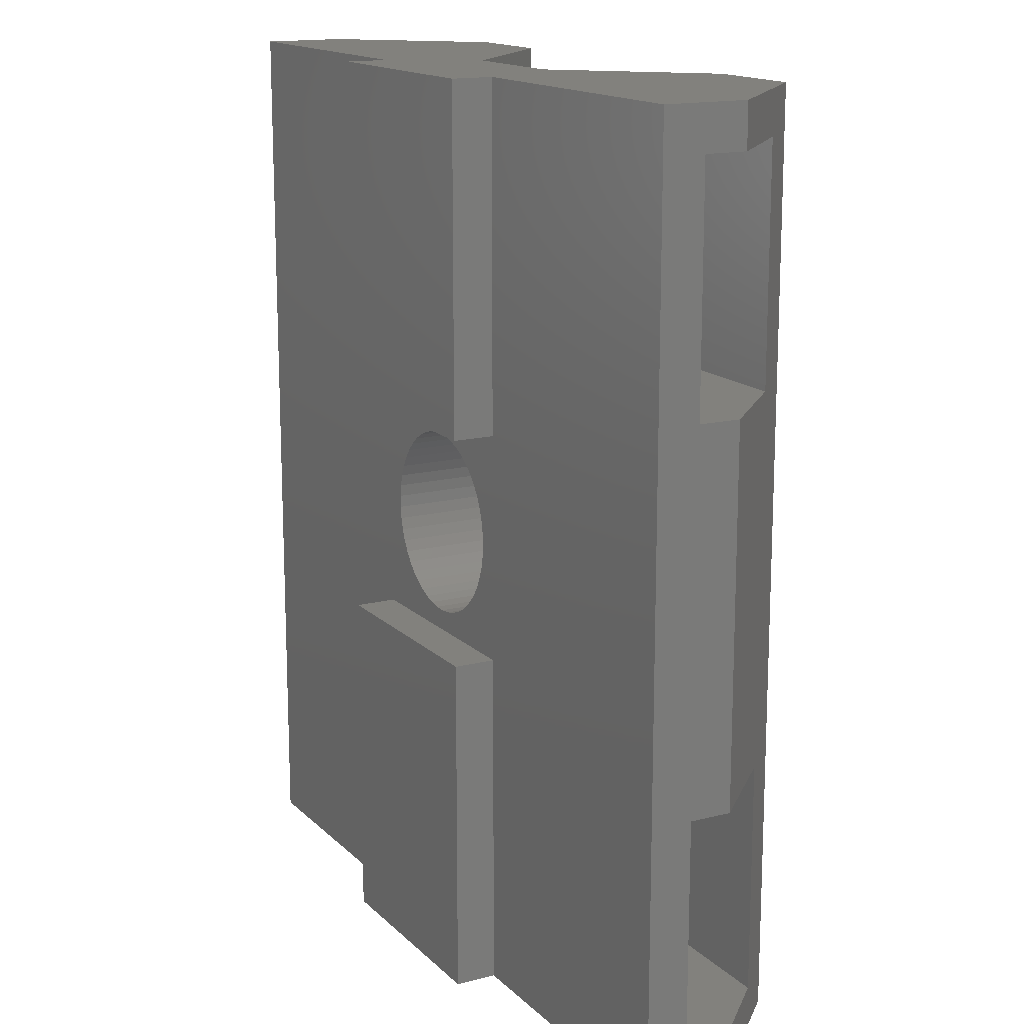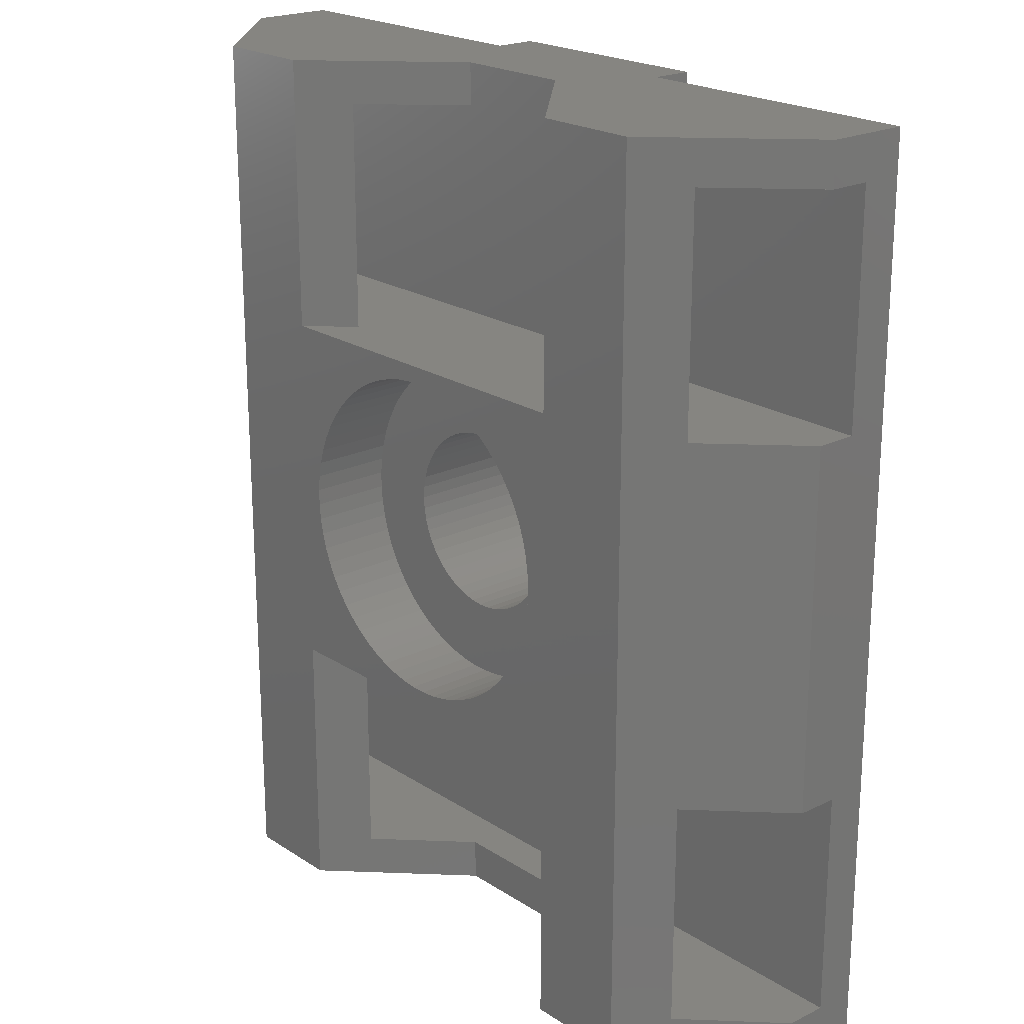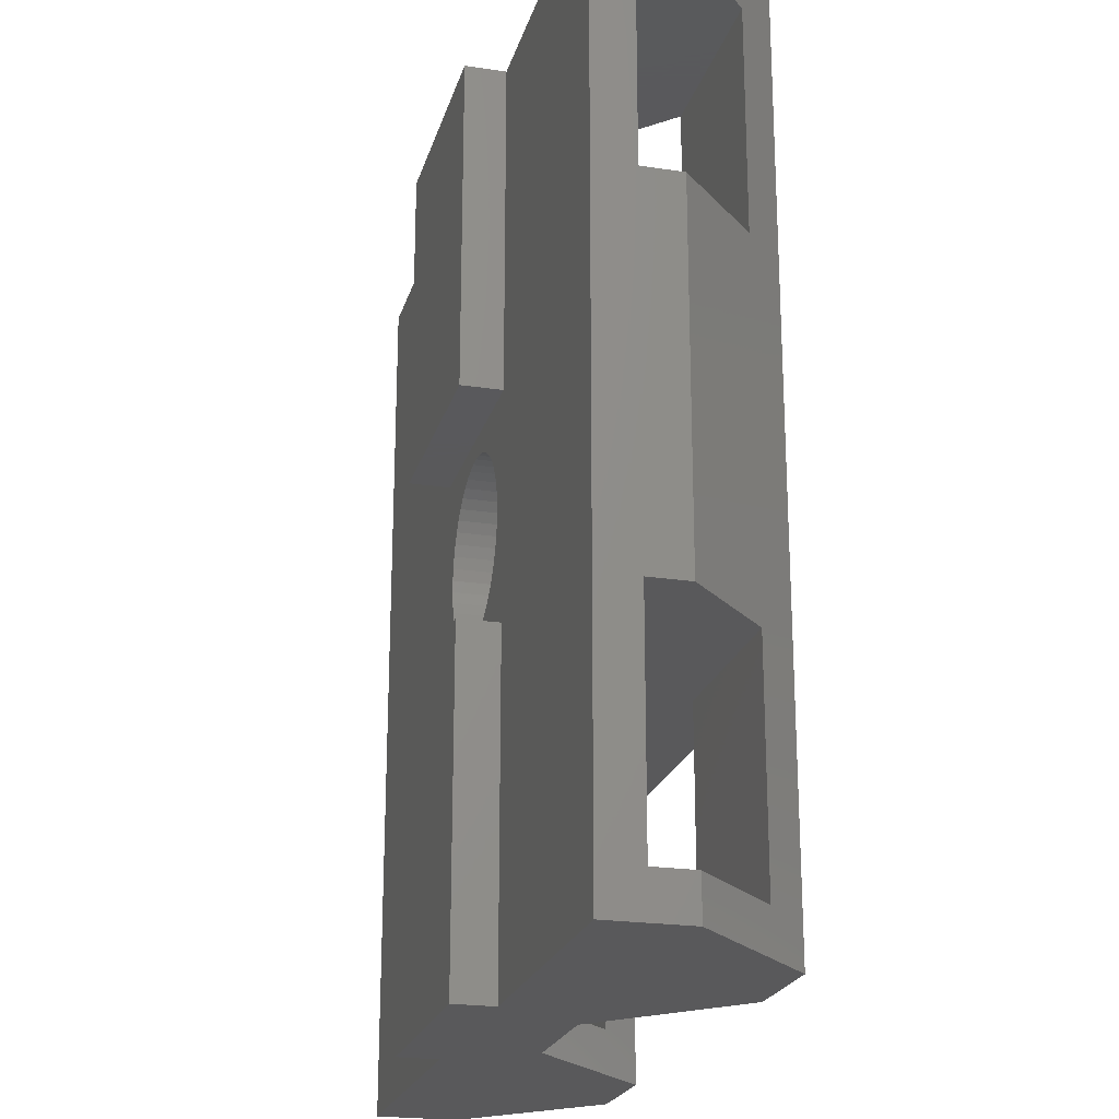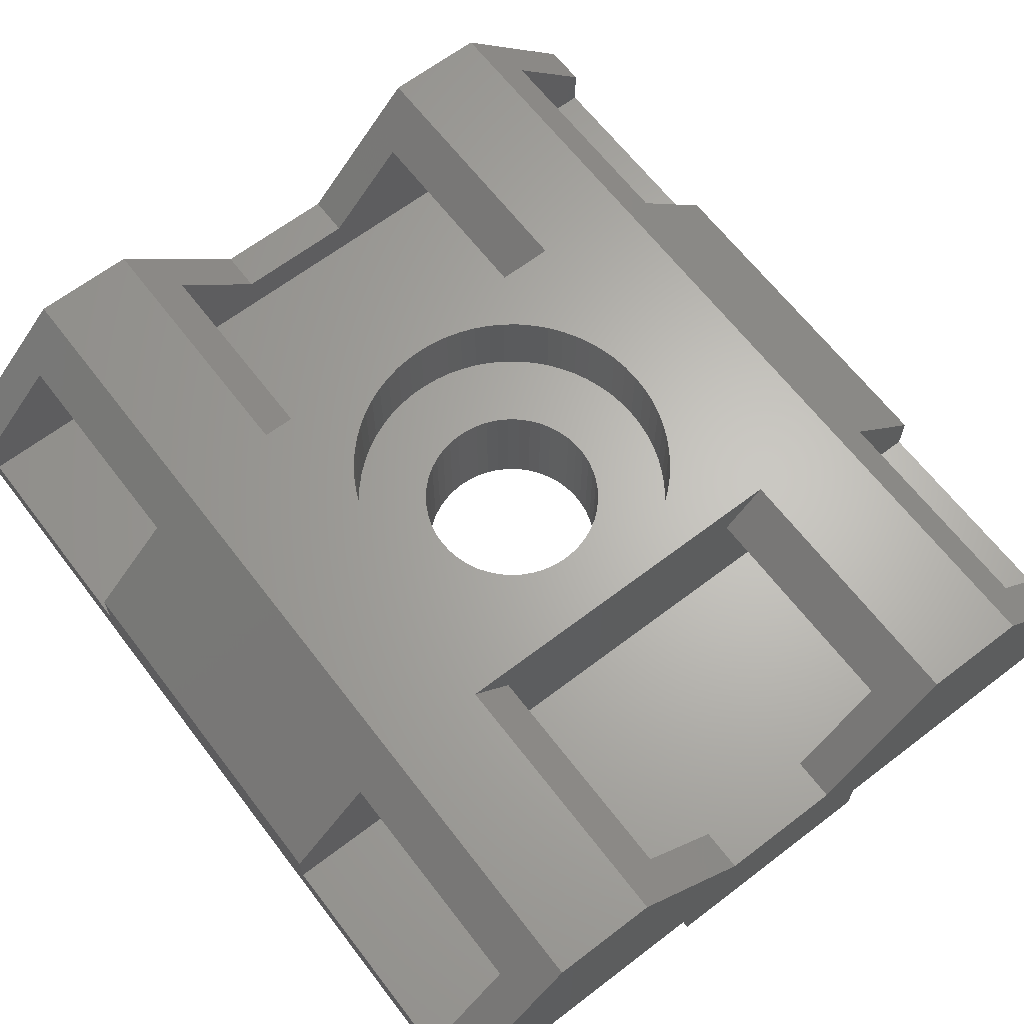
<metadata>
{"format":"stl","ext":"stl","renderer":"f3d","projection":"perspective","resolution":1024,"background":"white","views":[{"elev":15.3,"azim":-118.4,"up":"+Y"},{"elev":21.1,"azim":48.9,"up":"+Y"},{"elev":-22.3,"azim":-104.7,"up":"+Y"},{"elev":65.1,"azim":-37.5,"up":"+Z"}]}
</metadata>
<code>
# stl→obj: 304 verts, 624 faces
v 3.981 0.3861 3
v 2.245 0.1442 3
v 4 0 3
v 2.209 0.4301 3
v 3.925 0.7685 3
v 3.833 1.144 3
v 2.135 0.709 3
v 3.705 1.508 3
v 2.027 0.9762 3
v 3.542 1.859 3
v 1.886 1.227 3
v 3.346 2.192 3
v 3.119 2.505 3
v 1.713 1.459 3
v 2.862 2.794 3
v 1.513 1.666 3
v 2.579 3.057 3
v 1.287 1.845 3
v 2.272 3.292 3
v 1.944 3.496 3
v 1.041 1.995 3
v 1.597 3.667 3
v 0.7771 2.112 3
v 1.236 3.804 3
v 0.5007 2.194 3
v 0.8631 3.906 3
v 0.4821 3.971 3
v 0.2161 2.24 3
v 0.09665 3.999 3
v -0.07212 2.249 3
v -0.2897 3.989 3
v -0.3591 2.221 3
v -0.6734 3.943 3
v -1.051 3.86 3
v -0.6402 2.157 3
v -1.418 3.74 3
v -0.9108 2.057 3
v -1.773 3.586 3
v -1.166 1.924 3
v -2.111 3.398 3
v -2.429 3.178 3
v -1.403 1.759 3
v -2.724 2.929 3
v -1.616 1.565 3
v -2.994 2.652 3
v -1.803 1.346 3
v -3.236 2.351 3
v -3.448 2.028 3
v -1.96 1.104 3
v -3.627 1.686 3
v -2.086 0.8444 3
v -3.773 1.328 3
v -2.176 0.5707 3
v -3.884 0.9573 3
v -3.958 0.578 3
v -2.232 0.2877 3
v -3.995 0.1933 3
v -2.25 -2.755e-16 3
v -3.995 -0.1933 3
v -2.232 -0.2877 3
v -3.958 -0.578 3
v -2.176 -0.5707 3
v -3.884 -0.9573 3
v -3.773 -1.328 3
v -2.086 -0.8444 3
v -3.627 -1.686 3
v -1.96 -1.104 3
v -3.448 -2.028 3
v -1.803 -1.346 3
v -3.236 -2.351 3
v -2.994 -2.652 3
v -1.616 -1.565 3
v -2.724 -2.929 3
v -1.403 -1.759 3
v -2.429 -3.178 3
v -1.166 -1.924 3
v -2.111 -3.398 3
v -1.773 -3.586 3
v -0.9108 -2.057 3
v -1.418 -3.74 3
v -0.6402 -2.157 3
v -1.051 -3.86 3
v -0.3591 -2.221 3
v -0.6734 -3.943 3
v -0.2897 -3.989 3
v -0.07212 -2.249 3
v 0.09665 -3.999 3
v 0.2161 -2.24 3
v 0.4821 -3.971 3
v 0.5007 -2.194 3
v 0.8631 -3.906 3
v 1.236 -3.804 3
v 0.7771 -2.112 3
v 1.597 -3.667 3
v 1.041 -1.995 3
v 1.944 -3.496 3
v 1.287 -1.845 3
v 2.272 -3.292 3
v 2.579 -3.057 3
v 1.513 -1.666 3
v 2.862 -2.794 3
v 1.713 -1.459 3
v 3.119 -2.505 3
v 1.886 -1.227 3
v 3.346 -2.192 3
v 3.542 -1.859 3
v 2.027 -0.9762 3
v 3.705 -1.508 3
v 2.135 -0.709 3
v 3.833 -1.144 3
v 2.209 -0.4301 3
v 3.925 -0.7685 3
v 3.981 -0.3861 3
v 2.245 -0.1442 3
v 3.981 0.3861 5
v 4 0 5
v 3.925 0.7685 5
v 3.833 1.144 5
v 3.705 1.508 5
v 3.542 1.859 5
v 3.346 2.192 5
v 3.119 2.505 5
v 2.862 2.794 5
v 2.579 3.057 5
v 2.272 3.292 5
v 1.944 3.496 5
v 1.597 3.667 5
v 1.236 3.804 5
v 0.8631 3.906 5
v 0.4821 3.971 5
v 0.09665 3.999 5
v -0.2897 3.989 5
v -0.6734 3.943 5
v -1.051 3.86 5
v -1.418 3.74 5
v -1.773 3.586 5
v -2.111 3.398 5
v -2.429 3.178 5
v -2.724 2.929 5
v -2.994 2.652 5
v -3.236 2.351 5
v -3.448 2.028 5
v -3.627 1.686 5
v -3.773 1.328 5
v -3.884 0.9573 5
v -3.958 0.578 5
v -3.995 0.1933 5
v -3.995 -0.1933 5
v -3.958 -0.578 5
v -3.884 -0.9573 5
v -3.773 -1.328 5
v -3.627 -1.686 5
v -3.448 -2.028 5
v -3.236 -2.351 5
v -2.994 -2.652 5
v -2.724 -2.929 5
v -2.429 -3.178 5
v -2.111 -3.398 5
v -1.773 -3.586 5
v -1.418 -3.74 5
v -1.051 -3.86 5
v -0.6734 -3.943 5
v -0.2897 -3.989 5
v 0.09665 -3.999 5
v 0.4821 -3.971 5
v 0.8631 -3.906 5
v 1.236 -3.804 5
v 1.597 -3.667 5
v 1.944 -3.496 5
v 2.272 -3.292 5
v 2.579 -3.057 5
v 2.862 -2.794 5
v 3.119 -2.505 5
v 3.346 -2.192 5
v 3.542 -1.859 5
v 3.705 -1.508 5
v 3.833 -1.144 5
v 3.925 -0.7685 5
v 3.981 -0.3861 5
v -2.232 0.2877 0
v -2.25 -2.755e-16 0
v -2.176 0.5707 0
v -2.086 0.8444 0
v -1.96 1.104 0
v -1.803 1.346 0
v -1.616 1.565 0
v -1.403 1.759 0
v -1.166 1.924 0
v -0.9108 2.057 0
v -0.6402 2.157 0
v -0.3591 2.221 0
v -0.07212 2.249 0
v 0.2161 2.24 0
v 0.5007 2.194 0
v 0.7771 2.112 0
v 1.041 1.995 0
v 1.287 1.845 0
v 1.513 1.666 0
v 1.713 1.459 0
v 1.886 1.227 0
v 2.027 0.9762 0
v 2.135 0.709 0
v 2.209 0.4301 0
v 2.245 0.1442 0
v 2.245 -0.1442 0
v 2.209 -0.4301 0
v 2.135 -0.709 0
v 2.027 -0.9762 0
v 1.886 -1.227 0
v 1.713 -1.459 0
v 1.513 -1.666 0
v 1.287 -1.845 0
v 1.041 -1.995 0
v 0.7771 -2.112 0
v 0.5007 -2.194 0
v 0.2161 -2.24 0
v -0.07212 -2.249 0
v -0.3591 -2.221 0
v -0.6402 -2.157 0
v -0.9108 -2.057 0
v -1.166 -1.924 0
v -1.403 -1.759 0
v -1.616 -1.565 0
v -1.803 -1.346 0
v -1.96 -1.104 0
v -2.086 -0.8444 0
v -2.176 -0.5707 0
v -2.232 -0.2877 0
v -10 -4.41 1
v -10 -9.97 1
v 10 -4.41 1
v 10 -9.97 1
v 3.5 -9.97 4
v 8 -9.97 4
v 1.5 -9.97 2
v 10 -9.97 2
v -1.5 -9.97 2
v -10 -9.97 2
v -8 -9.97 4
v -3.5 -9.97 4
v -3.5 -4.41 4
v -8 -4.41 4
v 3.5 -4.41 4
v 8 -4.41 4
v -10 9.97 1
v -10 4.41 1
v 10 9.97 1
v 10 4.41 1
v -3.5 9.97 4
v -3.5 4.41 4
v -8 9.97 4
v -8 4.41 4
v 3.5 4.41 4
v 3.5 9.97 4
v 8 4.41 4
v 8 9.97 4
v 1.5 9.97 2
v 10 9.97 2
v -1.5 9.97 2
v -10 9.97 2
v 1.5 -11 2
v -1.5 -11 2
v -4.5 -11 5
v -4.5 -4.41 5
v 1.5 11 2
v 4.5 11 5
v 4.5 4.41 5
v 10 4.41 2
v -10 4.41 2
v -4.5 4.41 5
v -10 -11 2
v -10 -11 0
v -10 11 0
v -10 11 2
v -10 -4.41 2
v 10 -11 2
v 7 -11 5
v 10 -4.41 2
v 7 11 5
v 10 11 2
v 2.75 11 0
v 10 11 0
v -2.75 11 0
v -2.75 11 -1
v 2.75 11 -1
v -1.5 11 2
v -7 11 5
v -4.5 11 5
v 4.5 -4.41 5
v -7 -11 5
v 4.5 -11 5
v 2.75 2.75 0
v -2.75 2.75 0
v 2.75 2.75 -1
v -2.75 2.75 -1
v -2.75 -2.75 0
v 2.75 -2.75 0
v -2.75 -2.75 -1
v 2.75 -2.75 -1
v -2.75 -11 -1
v -2.75 -11 0
v 2.75 -11 -1
v 2.75 -11 0
v 10 -11 0
f 1 2 3
f 1 4 2
f 1 5 4
f 4 5 6
f 7 6 8
f 9 8 10
f 11 10 12
f 13 11 12
f 13 14 11
f 13 15 14
f 14 15 16
f 16 15 17
f 18 17 19
f 20 18 19
f 20 21 18
f 20 22 21
f 21 22 23
f 23 22 24
f 25 24 26
f 27 25 26
f 27 28 25
f 27 29 28
f 28 29 30
f 30 29 31
f 32 31 33
f 34 32 33
f 34 35 32
f 34 36 35
f 35 36 37
f 37 36 38
f 39 38 40
f 41 39 40
f 41 42 39
f 41 43 42
f 42 43 44
f 44 43 45
f 46 45 47
f 48 46 47
f 48 49 46
f 48 50 49
f 49 50 51
f 51 50 52
f 53 52 54
f 55 53 54
f 55 56 53
f 55 57 56
f 56 57 58
f 58 57 59
f 60 59 61
f 62 61 63
f 64 62 63
f 64 65 62
f 64 66 65
f 65 66 67
f 67 66 68
f 69 68 70
f 71 69 70
f 71 72 69
f 71 73 72
f 72 73 74
f 74 73 75
f 76 75 77
f 78 76 77
f 78 79 76
f 78 80 79
f 79 80 81
f 81 80 82
f 83 82 84
f 85 83 84
f 85 86 83
f 85 87 86
f 86 87 88
f 88 87 89
f 90 89 91
f 92 90 91
f 92 93 90
f 92 94 93
f 93 94 95
f 95 94 96
f 97 96 98
f 99 97 98
f 99 100 97
f 99 101 100
f 100 101 102
f 102 101 103
f 104 103 105
f 106 104 105
f 106 107 104
f 106 108 107
f 107 108 109
f 109 108 110
f 111 110 112
f 113 111 112
f 113 114 111
f 113 3 114
f 114 3 2
f 4 6 7
f 7 8 9
f 9 10 11
f 16 17 18
f 23 24 25
f 30 31 32
f 37 38 39
f 44 45 46
f 51 52 53
f 58 59 60
f 60 61 62
f 67 68 69
f 74 75 76
f 81 82 83
f 88 89 90
f 95 96 97
f 102 103 104
f 109 110 111
f 115 1 116
f 115 117 1
f 1 117 5
f 5 117 118
f 6 118 119
f 8 119 120
f 10 120 121
f 12 121 122
f 13 122 123
f 15 123 124
f 17 124 125
f 19 125 126
f 20 126 127
f 22 127 128
f 24 128 129
f 26 129 130
f 27 130 131
f 29 131 132
f 31 132 133
f 33 133 134
f 34 134 135
f 36 135 136
f 38 136 137
f 40 137 138
f 41 138 139
f 43 139 140
f 45 140 141
f 47 141 142
f 48 142 143
f 50 143 144
f 52 144 145
f 54 145 146
f 55 146 147
f 57 147 148
f 59 148 149
f 61 149 150
f 63 150 151
f 64 151 152
f 66 152 153
f 68 153 154
f 70 154 155
f 71 155 156
f 73 156 157
f 75 157 158
f 77 158 159
f 78 159 160
f 80 160 161
f 82 161 162
f 84 162 163
f 85 163 164
f 87 164 165
f 89 165 166
f 91 166 167
f 92 167 168
f 94 168 169
f 96 169 170
f 98 170 171
f 99 171 172
f 101 172 173
f 103 173 174
f 105 174 175
f 106 175 176
f 108 176 177
f 110 177 178
f 112 178 179
f 113 179 3
f 113 112 179
f 5 118 6
f 6 119 8
f 8 120 10
f 10 121 12
f 12 122 13
f 13 123 15
f 15 124 17
f 17 125 19
f 19 126 20
f 20 127 22
f 22 128 24
f 24 129 26
f 26 130 27
f 27 131 29
f 29 132 31
f 31 133 33
f 33 134 34
f 34 135 36
f 36 136 38
f 38 137 40
f 40 138 41
f 41 139 43
f 43 140 45
f 45 141 47
f 47 142 48
f 48 143 50
f 50 144 52
f 52 145 54
f 54 146 55
f 55 147 57
f 57 148 59
f 59 149 61
f 61 150 63
f 63 151 64
f 64 152 66
f 66 153 68
f 68 154 70
f 70 155 71
f 71 156 73
f 73 157 75
f 75 158 77
f 77 159 78
f 78 160 80
f 80 161 82
f 82 162 84
f 84 163 85
f 85 164 87
f 87 165 89
f 89 166 91
f 91 167 92
f 92 168 94
f 94 169 96
f 96 170 98
f 98 171 99
f 99 172 101
f 101 173 103
f 103 174 105
f 105 175 106
f 106 176 108
f 108 177 110
f 110 178 112
f 179 116 3
f 3 116 1
f 180 56 181
f 180 182 56
f 56 182 53
f 53 182 183
f 51 183 184
f 49 184 185
f 46 185 186
f 44 186 187
f 42 187 188
f 39 188 189
f 37 189 190
f 35 190 191
f 32 191 192
f 30 192 193
f 28 193 194
f 25 194 195
f 23 195 196
f 21 196 197
f 18 197 198
f 16 198 199
f 14 199 200
f 11 200 201
f 9 201 202
f 7 202 203
f 4 203 204
f 2 204 205
f 114 205 206
f 111 206 207
f 109 207 208
f 107 208 209
f 104 209 210
f 102 210 211
f 100 211 212
f 97 212 213
f 95 213 214
f 93 214 215
f 90 215 216
f 88 216 217
f 86 217 218
f 83 218 219
f 81 219 220
f 79 220 221
f 76 221 222
f 74 222 223
f 72 223 224
f 69 224 225
f 67 225 226
f 65 226 227
f 62 227 228
f 60 228 58
f 60 62 228
f 53 183 51
f 51 184 49
f 49 185 46
f 46 186 44
f 44 187 42
f 42 188 39
f 39 189 37
f 37 190 35
f 35 191 32
f 32 192 30
f 30 193 28
f 28 194 25
f 25 195 23
f 23 196 21
f 21 197 18
f 18 198 16
f 16 199 14
f 14 200 11
f 11 201 9
f 9 202 7
f 7 203 4
f 4 204 2
f 2 205 114
f 114 206 111
f 111 207 109
f 109 208 107
f 107 209 104
f 104 210 102
f 102 211 100
f 100 212 97
f 97 213 95
f 95 214 93
f 93 215 90
f 90 216 88
f 88 217 86
f 86 218 83
f 83 219 81
f 81 220 79
f 79 221 76
f 76 222 74
f 74 223 72
f 72 224 69
f 69 225 67
f 67 226 65
f 65 227 62
f 228 181 58
f 58 181 56
f 229 230 231
f 231 230 232
f 233 234 235
f 235 234 236
f 232 235 236
f 232 237 235
f 232 230 237
f 237 230 238
f 239 237 238
f 239 240 237
f 241 240 242
f 242 240 239
f 233 243 234
f 234 243 244
f 245 246 247
f 247 246 248
f 249 250 251
f 251 250 252
f 253 254 255
f 255 254 256
f 254 257 256
f 256 257 258
f 258 257 247
f 247 257 259
f 245 259 260
f 245 247 259
f 249 251 259
f 259 251 260
f 235 237 261
f 261 237 262
f 237 240 262
f 262 240 263
f 263 240 264
f 264 240 241
f 257 254 265
f 265 254 266
f 266 254 267
f 267 254 253
f 255 268 253
f 253 268 269
f 250 269 252
f 250 253 269
f 250 267 253
f 250 270 267
f 248 246 268
f 268 246 269
f 238 230 271
f 271 230 272
f 272 230 229
f 246 229 269
f 246 272 229
f 246 273 272
f 246 245 273
f 273 245 274
f 274 245 260
f 229 275 269
f 236 234 276
f 276 234 277
f 277 234 244
f 255 244 278
f 268 255 278
f 277 244 255
f 279 255 256
f 280 256 258
f 280 279 256
f 277 255 279
f 266 279 265
f 265 279 280
f 281 280 282
f 281 265 280
f 281 283 265
f 281 284 283
f 281 285 284
f 273 274 283
f 283 274 286
f 265 283 286
f 287 288 274
f 274 288 286
f 179 289 116
f 179 178 289
f 289 178 177
f 176 289 177
f 176 175 289
f 289 175 174
f 173 289 174
f 173 172 289
f 289 172 171
f 170 289 171
f 170 169 289
f 289 169 168
f 167 289 168
f 167 166 289
f 289 166 165
f 164 289 165
f 164 264 289
f 164 163 264
f 264 163 162
f 161 264 162
f 161 160 264
f 264 160 159
f 158 264 159
f 158 157 264
f 264 157 156
f 155 264 156
f 155 154 264
f 264 154 153
f 152 264 153
f 152 151 264
f 264 151 150
f 149 264 150
f 149 148 264
f 264 148 270
f 290 270 287
f 290 264 270
f 290 263 264
f 148 147 270
f 270 147 146
f 145 270 146
f 145 144 270
f 270 144 143
f 142 270 143
f 142 141 270
f 270 141 140
f 139 270 140
f 139 138 270
f 270 138 137
f 136 270 137
f 136 135 270
f 270 135 134
f 133 270 134
f 133 132 270
f 270 132 131
f 267 131 130
f 129 267 130
f 129 128 267
f 267 128 127
f 126 267 127
f 126 125 267
f 267 125 124
f 123 267 124
f 123 122 267
f 267 122 121
f 120 267 121
f 120 119 267
f 267 119 118
f 117 267 118
f 117 115 267
f 267 115 116
f 289 267 116
f 289 277 267
f 289 291 277
f 270 131 267
f 266 267 279
f 279 267 277
f 270 288 287
f 235 261 233
f 233 261 291
f 289 233 291
f 289 243 233
f 259 286 249
f 249 286 288
f 270 249 288
f 270 250 249
f 289 264 243
f 243 264 241
f 278 241 275
f 231 275 229
f 231 278 275
f 241 242 275
f 244 243 278
f 278 243 241
f 259 257 286
f 286 257 265
f 292 293 294
f 294 293 295
f 296 297 298
f 298 297 299
f 293 283 295
f 295 283 284
f 298 300 296
f 296 300 301
f 294 295 285
f 285 295 284
f 298 299 300
f 300 299 302
f 294 285 292
f 292 285 281
f 297 303 299
f 299 303 302
f 228 296 181
f 228 227 296
f 296 227 226
f 225 296 226
f 225 224 296
f 296 224 223
f 222 296 223
f 222 221 296
f 296 221 220
f 219 296 220
f 219 218 296
f 296 218 217
f 297 217 216
f 215 297 216
f 215 214 297
f 297 214 213
f 212 297 213
f 212 211 297
f 297 211 210
f 209 297 210
f 209 208 297
f 297 208 207
f 206 297 207
f 206 205 297
f 297 205 292
f 304 292 282
f 304 297 292
f 304 303 297
f 296 217 297
f 205 204 292
f 292 204 203
f 202 292 203
f 202 201 292
f 292 201 200
f 199 292 200
f 199 198 292
f 292 198 197
f 196 292 197
f 196 195 292
f 292 195 194
f 193 292 194
f 193 192 292
f 292 192 293
f 293 192 191
f 190 293 191
f 190 189 293
f 293 189 188
f 187 293 188
f 187 186 293
f 293 186 185
f 184 293 185
f 184 183 293
f 293 183 182
f 180 293 182
f 180 181 293
f 293 181 296
f 272 296 301
f 272 293 296
f 272 273 293
f 293 273 283
f 292 281 282
f 238 271 239
f 239 271 290
f 242 290 252
f 269 242 252
f 269 275 242
f 290 287 252
f 252 287 251
f 251 287 274
f 260 251 274
f 242 239 290
f 277 291 276
f 276 291 261
f 303 261 262
f 301 262 271
f 272 301 271
f 276 261 303
f 304 276 303
f 263 290 262
f 262 290 271
f 300 302 301
f 301 302 303
f 262 301 303
f 236 276 232
f 232 276 304
f 231 304 282
f 248 282 247
f 248 231 282
f 248 278 231
f 248 268 278
f 232 304 231
f 282 280 247
f 247 280 258

</code>
